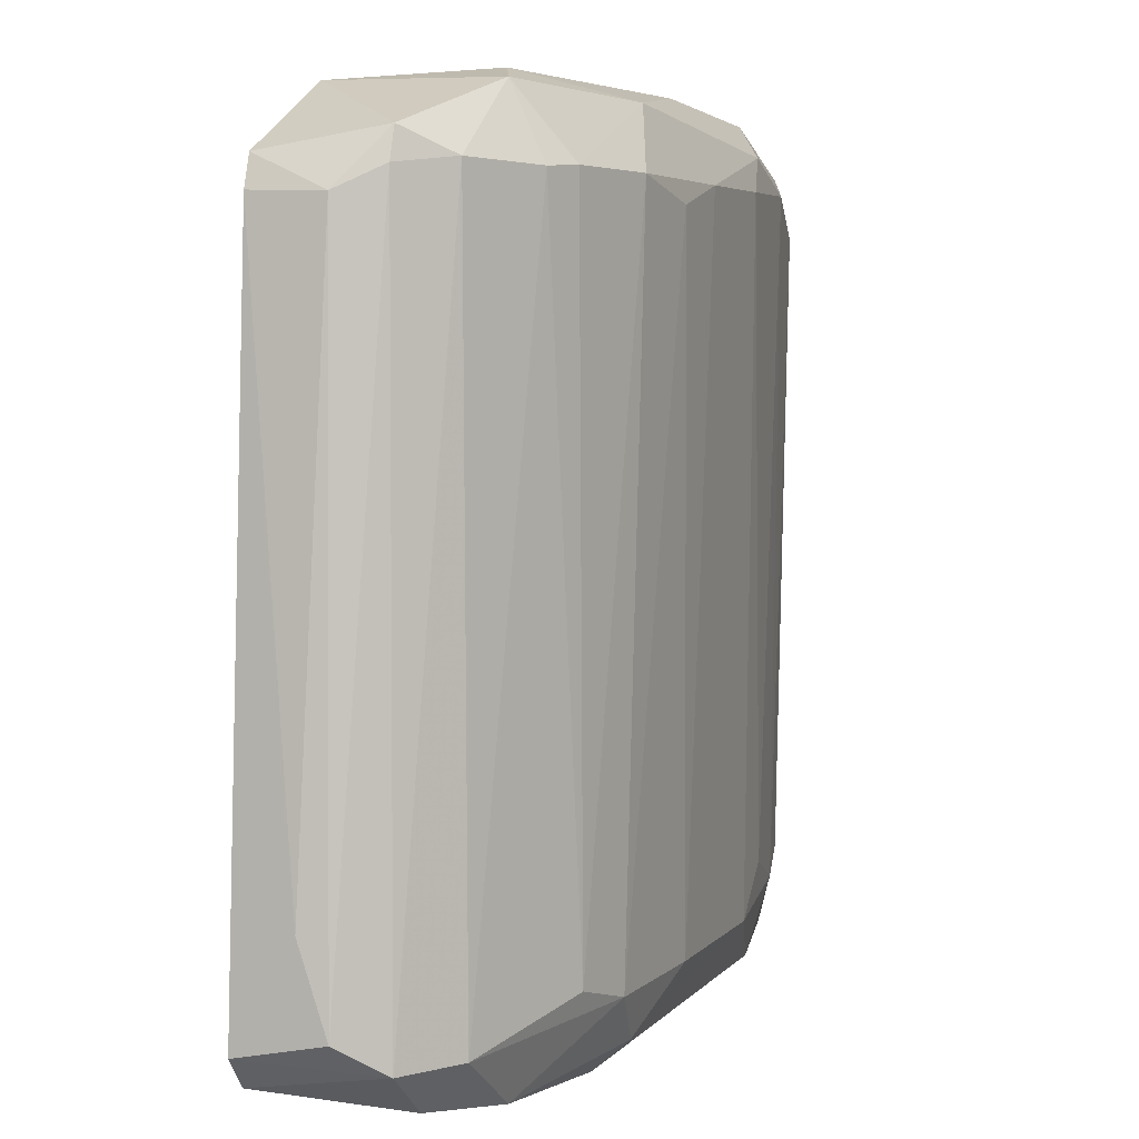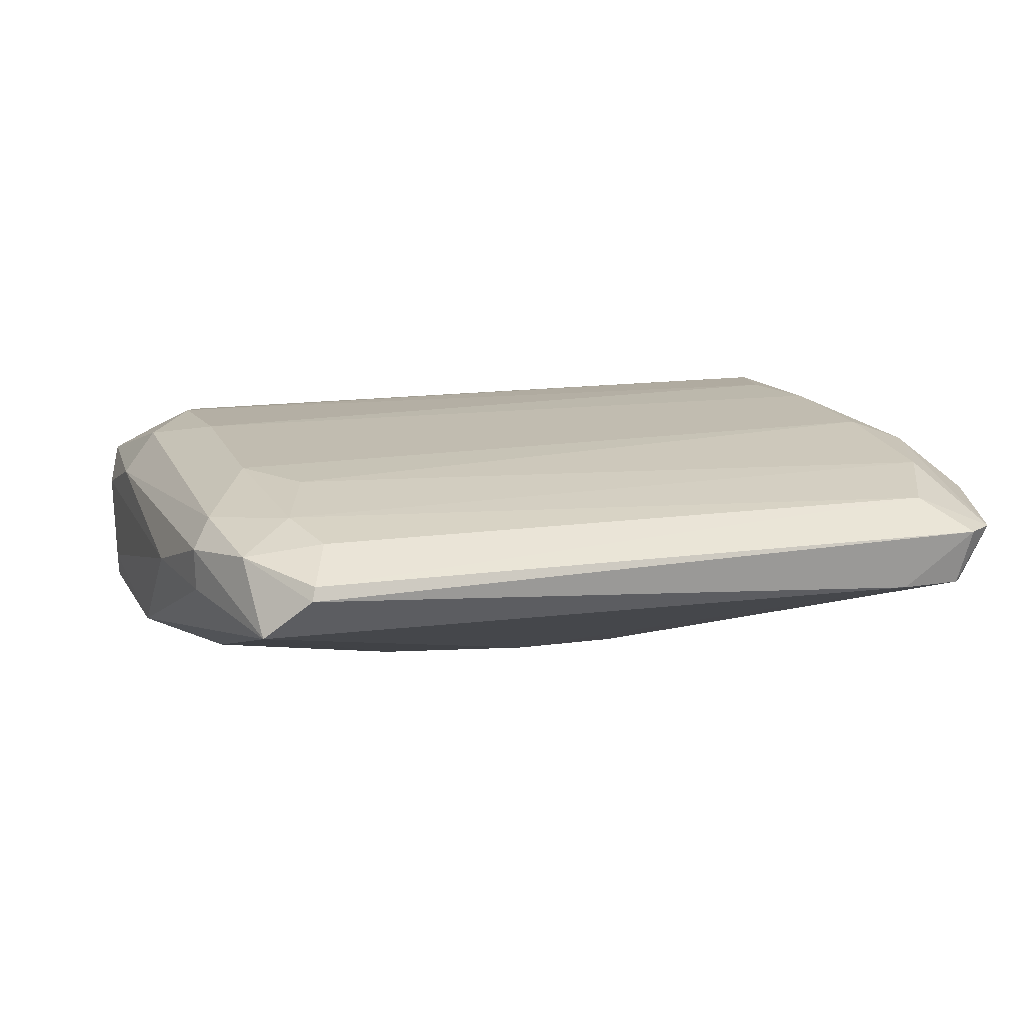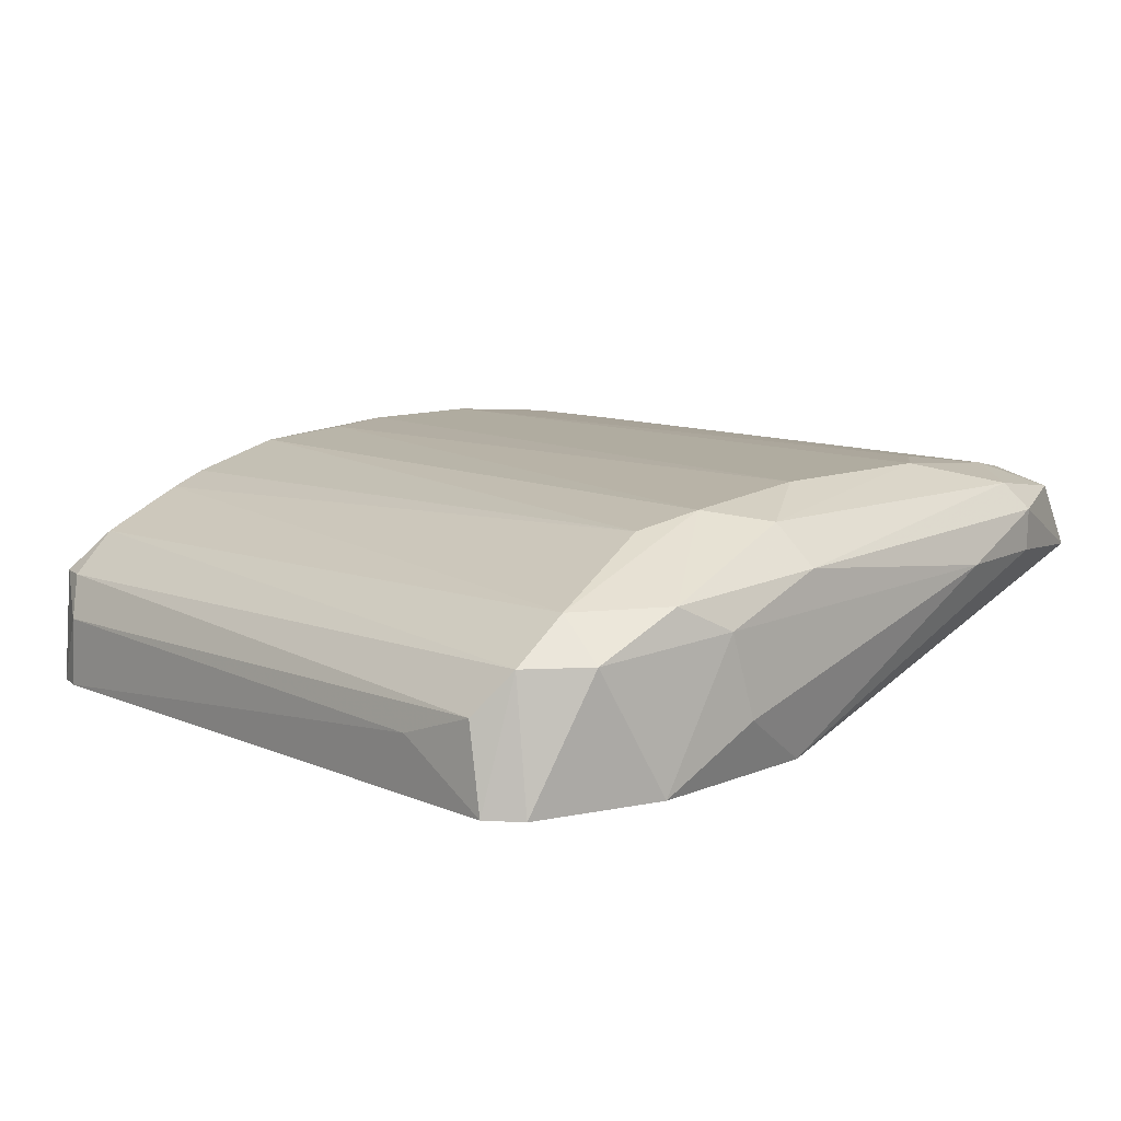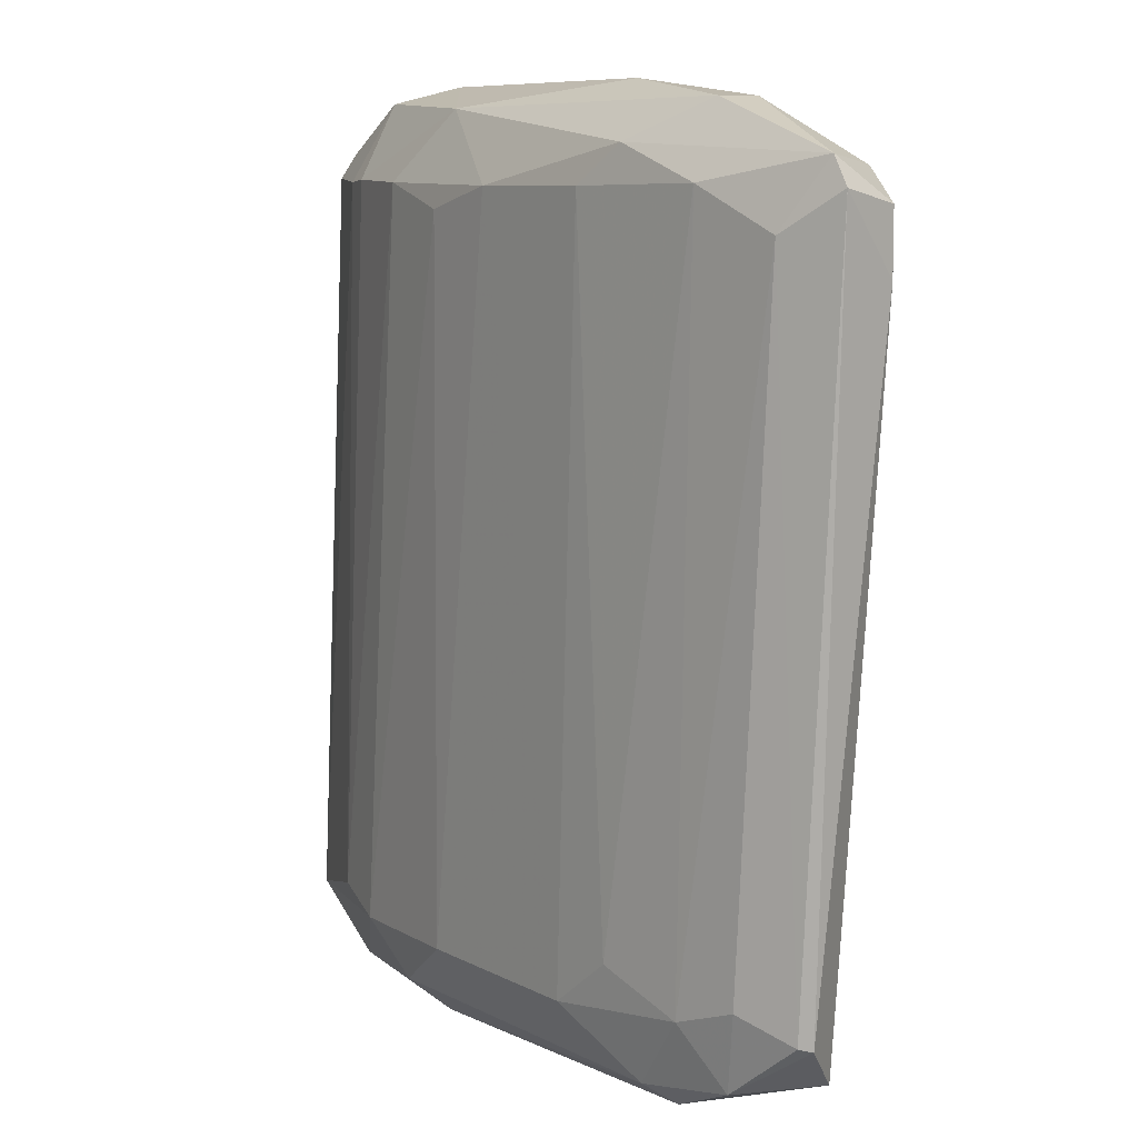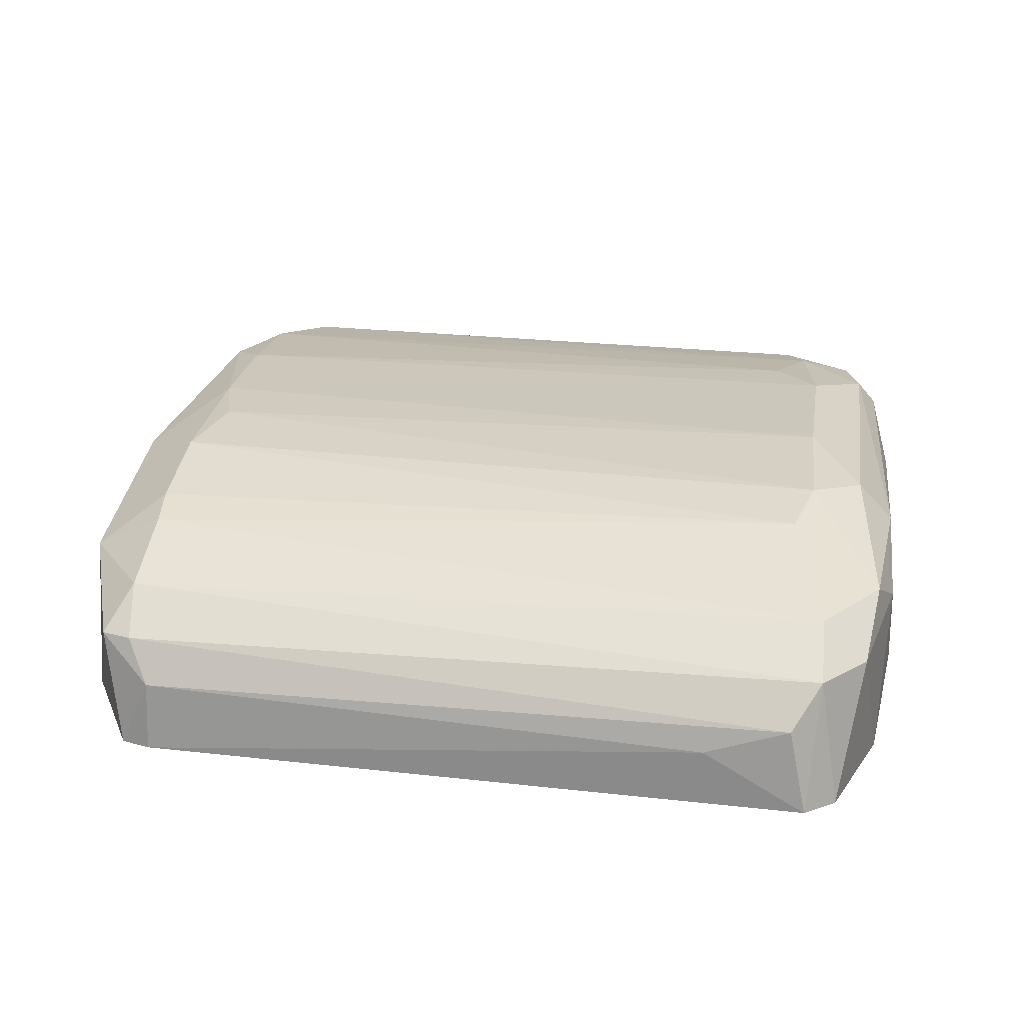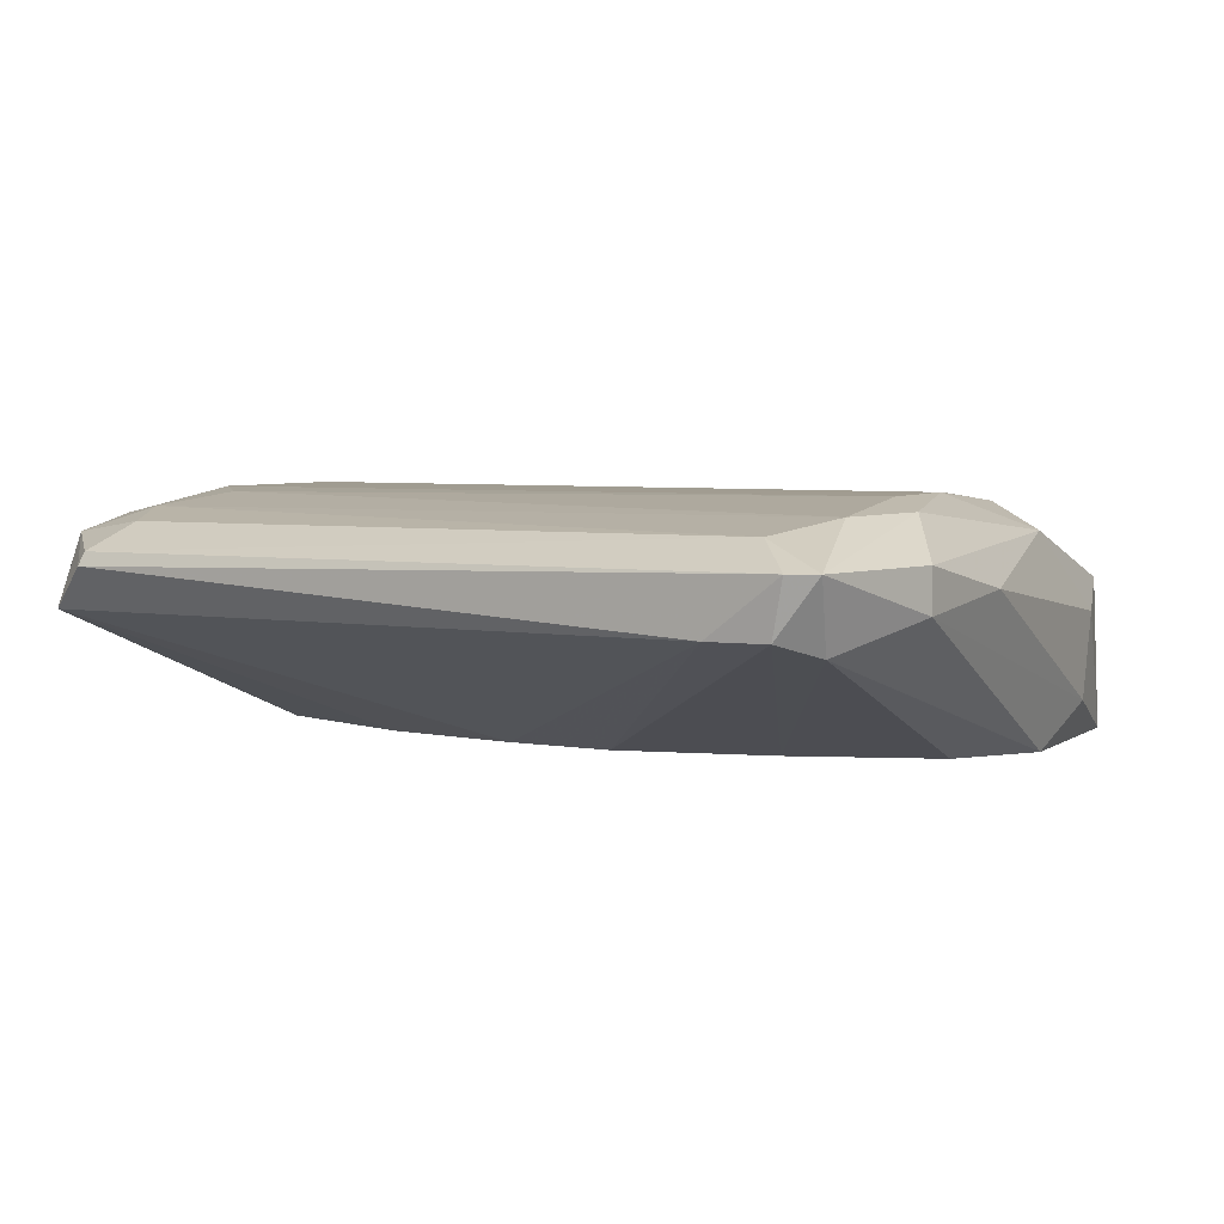
<metadata>
{"format":"obj","ext":"obj","renderer":"f3d","projection":"perspective","resolution":1024,"background":"white","views":[{"elev":4.8,"azim":-70.3,"up":"+Y"},{"elev":16.7,"azim":71.4,"up":"+Z"},{"elev":9.9,"azim":-45.0,"up":"+Z"},{"elev":8.5,"azim":53.5,"up":"+Y"},{"elev":21.4,"azim":-81.9,"up":"+Z"},{"elev":4.6,"azim":114.5,"up":"+Z"}]}
</metadata>
<code>
v -0.4437 -0.9818 0.5642
v 0.3482 0.9829 0.8176
v 0.6598 0.9436 0.8796
v -0.3914 -0.7821 0.9635
v -0.8941 0.7994 0.4352
v 0.853 -0.8519 0.7554
v 0.2662 0.5041 0.4563
v -0.4859 0.7907 0.9048
v -1.016 -0.7925 0.437
v 0.03041 -0.7934 0.4477
v 0.4696 -0.674 0.9868
v -0.9458 -0.8189 0.7227
v 0.9841 0.7555 0.7554
v 0.08995 0.7822 0.9931
v -0.1253 0.941 0.4407
v 0.8843 0.7022 0.9361
v -0.8449 0.8459 0.6914
v 0.746 -0.8693 0.9091
v 0.3223 -0.08675 0.4588
v -0.2514 -0.9739 0.8484
v -0.5377 0.95 0.7859
v 0.9027 -0.7461 0.8782
v -0.2502 -0.9378 0.441
v 0.3163 -0.9798 0.7859
v -0.8168 -0.8158 0.8133
v -0.08952 -0.7761 0.9916
v -0.6 0.9486 0.4384
v -0.9157 0.7272 0.5963
v 0.3911 0.7837 0.9936
v -0.7608 0.7923 0.7835
v -0.2716 0.7865 0.9643
v 1.002 0.7833 0.8791
v -0.1242 0.9327 0.9089
v -0.8215 -0.9153 0.7227
v 0.8859 0.821 0.7227
v -0.6659 -0.9506 0.4372
v 0.7908 -0.6985 0.9355
v -1.008 -0.7549 0.6282
v 0.5288 -0.901 0.9404
v 0.121 0.8186 0.4501
v -0.5343 -0.7414 0.9304
v 0.6602 0.9441 0.7855
v -0.3166 0.9832 0.5326
v -0.2777 -0.8946 0.9387
v 0.6984 0.7904 0.9655
v 0.2369 -0.4138 0.4559
v 0.9841 0.6242 0.7554
v 0.3263 0.149 0.4556
v -0.8684 0.7765 0.6917
v 0.3302 -0.78 0.993
v -0.628 -0.9411 0.8168
v -0.08796 0.7351 0.9869
v -0.3802 0.9832 0.7227
v 0.9137 -0.7552 0.8486
v 0.4925 0.8628 0.9688
v -0.9573 -0.8605 0.4355
v 0.5671 -0.9444 0.8801
v -0.9204 0.731 0.437
v -0.5725 0.7845 0.8732
v -1.007 -0.5652 0.5653
v 0.965 0.8413 0.8782
v 0.6557 -0.7439 0.961
v -0.5054 -0.9785 0.7542
v 0.5661 -0.9426 0.7855
f 57 24 64
f 10 6 23
f 15 10 23
f 1 23 24
f 15 5 27
f 5 17 27
f 17 21 27
f 17 5 28
f 21 17 30
f 12 25 30
f 16 22 32
f 3 2 33
f 21 8 33
f 8 31 33
f 31 14 33
f 25 12 34
f 13 7 35
f 5 15 36
f 23 1 36
f 15 23 36
f 22 16 37
f 18 22 37
f 9 12 38
f 35 7 40
f 15 35 40
f 25 4 41
f 4 31 41
f 31 8 41
f 2 3 42
f 35 15 42
f 15 27 43
f 2 42 43
f 42 15 43
f 26 4 44
f 20 39 44
f 29 11 45
f 6 10 46
f 19 6 46
f 6 19 47
f 13 32 47
f 7 13 48
f 10 15 48
f 15 40 48
f 40 7 48
f 46 10 48
f 19 46 48
f 47 19 48
f 13 47 48
f 17 28 49
f 12 30 49
f 30 17 49
f 38 12 49
f 28 38 49
f 14 26 50
f 29 14 50
f 11 29 50
f 26 44 50
f 44 39 50
f 4 25 51
f 25 34 51
f 44 4 51
f 20 44 51
f 4 26 52
f 26 14 52
f 31 4 52
f 14 31 52
f 27 21 53
f 33 2 53
f 21 33 53
f 2 43 53
f 43 27 53
f 18 6 54
f 22 18 54
f 32 22 54
f 6 47 54
f 47 32 54
f 14 29 55
f 3 33 55
f 33 14 55
f 29 45 55
f 9 5 56
f 12 9 56
f 34 12 56
f 5 36 56
f 36 34 56
f 6 18 57
f 20 24 57
f 18 39 57
f 39 20 57
f 5 9 58
f 28 5 58
f 8 21 59
f 21 30 59
f 30 25 59
f 25 41 59
f 41 8 59
f 9 38 60
f 38 28 60
f 58 9 60
f 28 58 60
f 32 13 61
f 16 32 61
f 13 35 61
f 42 3 61
f 35 42 61
f 45 16 61
f 3 55 61
f 55 45 61
f 37 16 62
f 18 37 62
f 39 18 62
f 45 11 62
f 16 45 62
f 11 50 62
f 50 39 62
f 1 24 63
f 24 20 63
f 36 1 63
f 34 36 63
f 20 51 63
f 51 34 63
f 23 6 64
f 24 23 64
f 6 57 64

</code>
